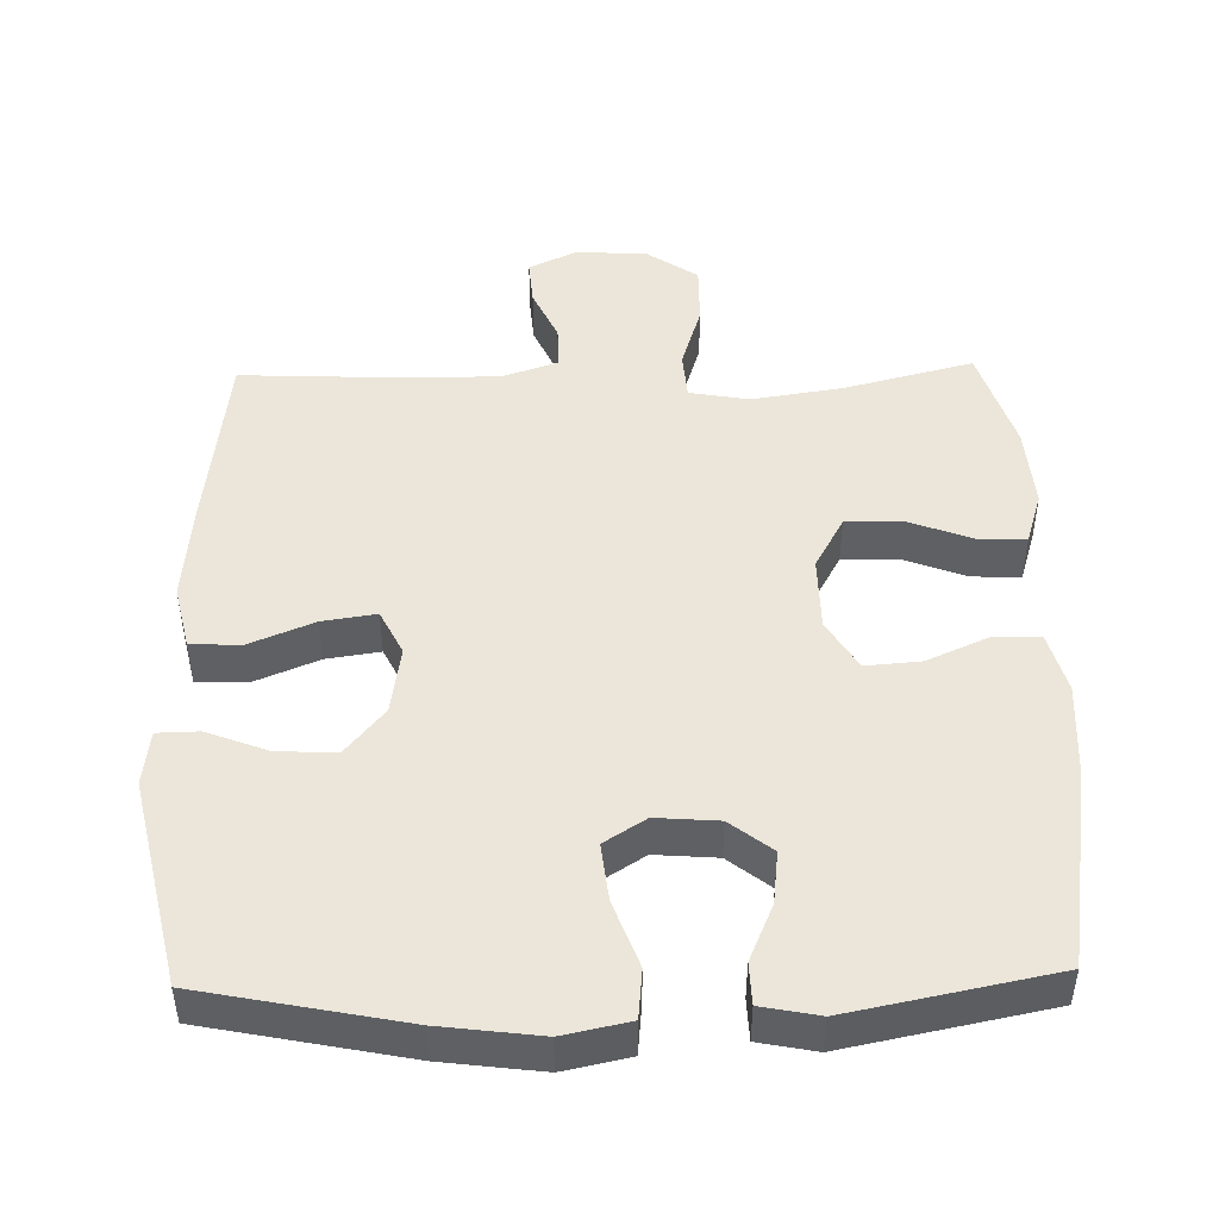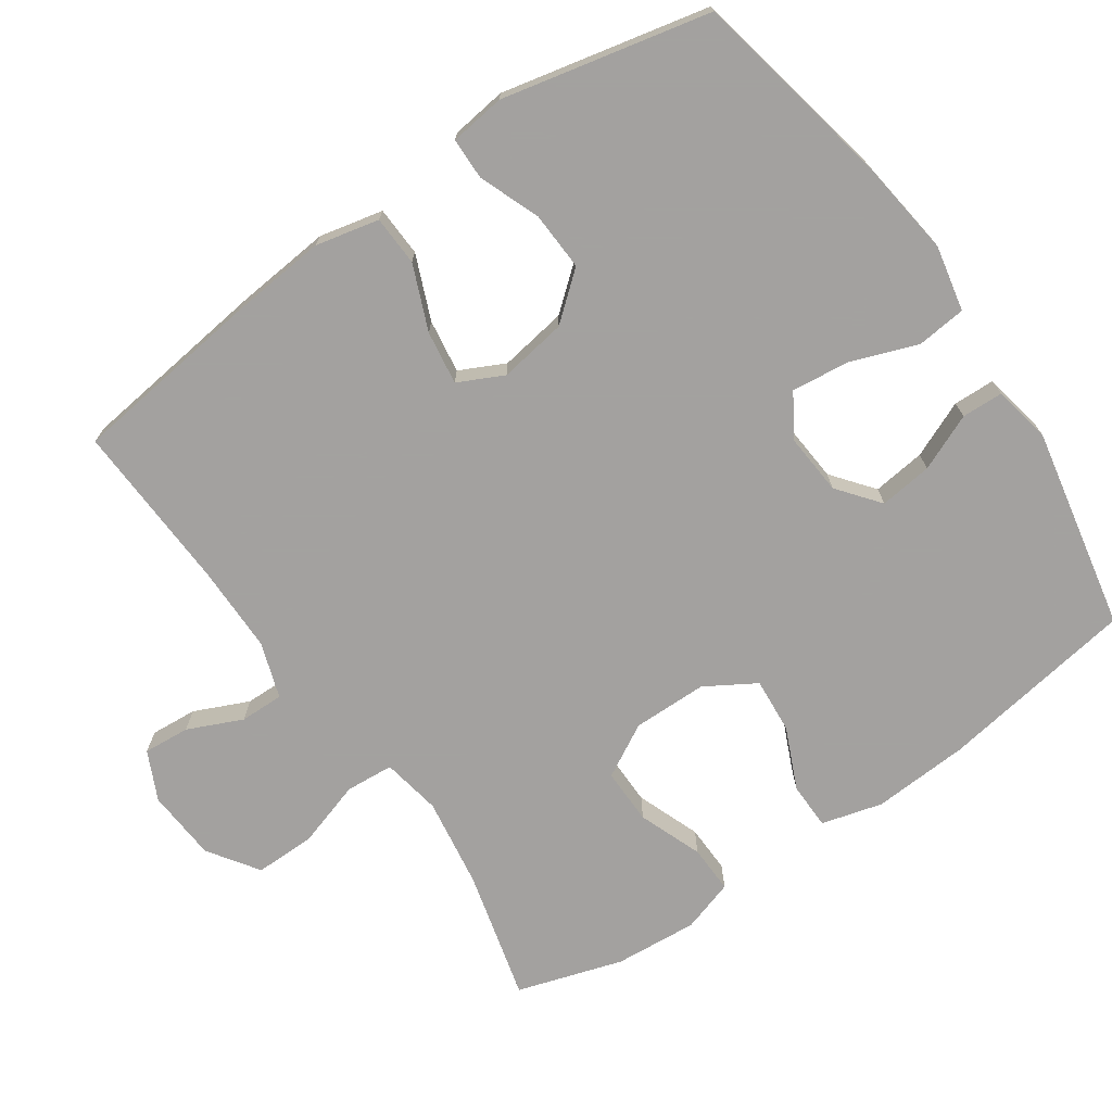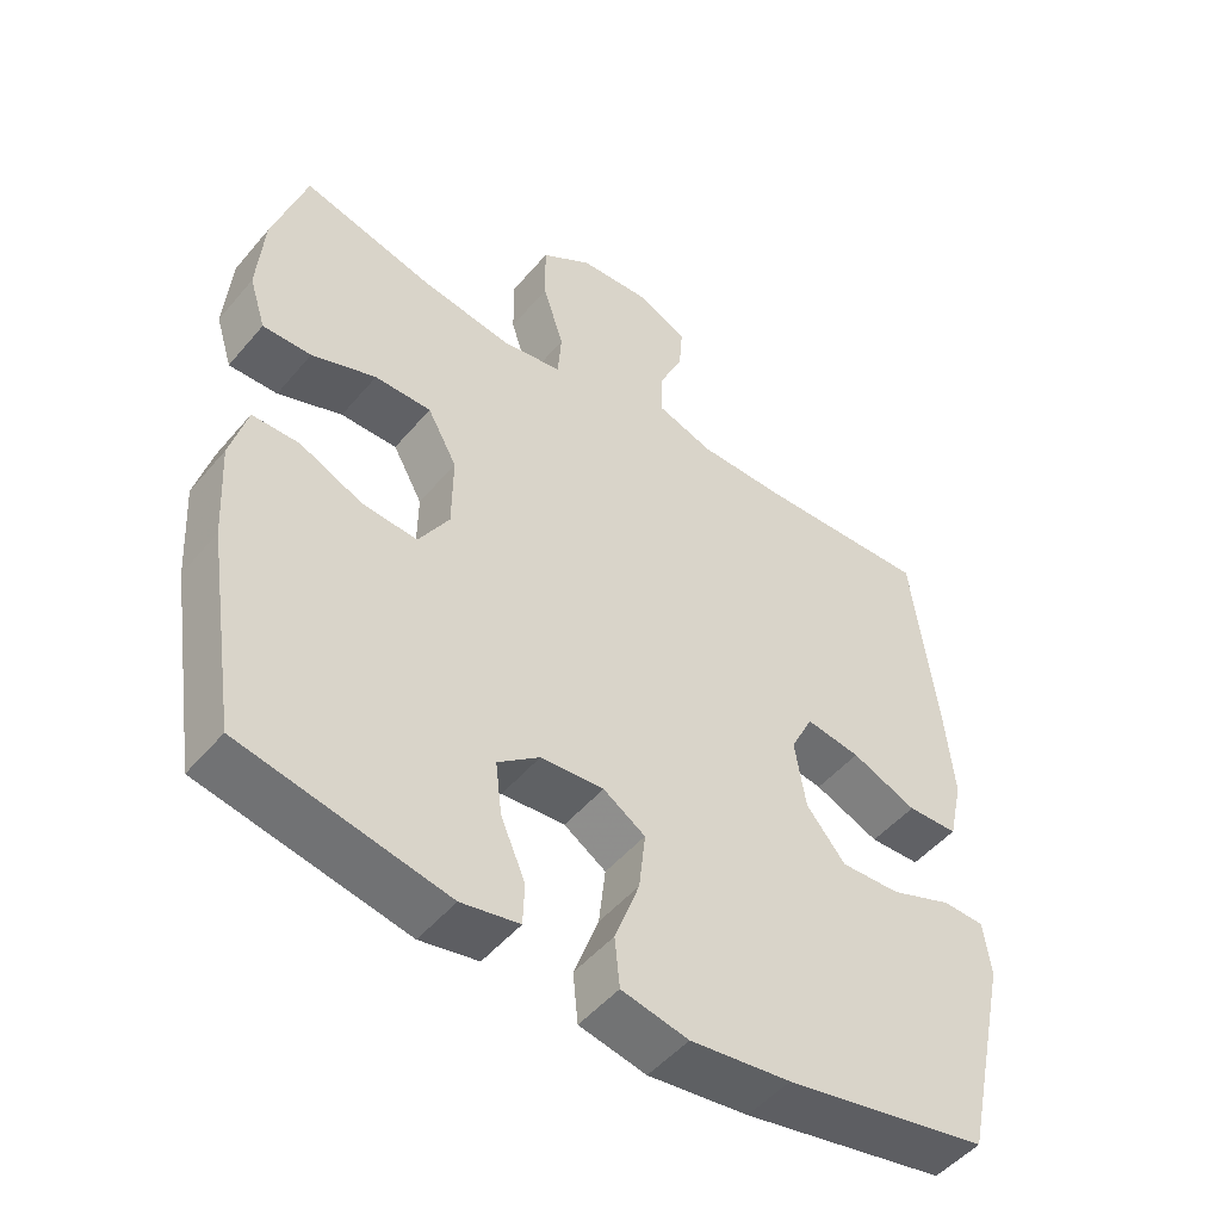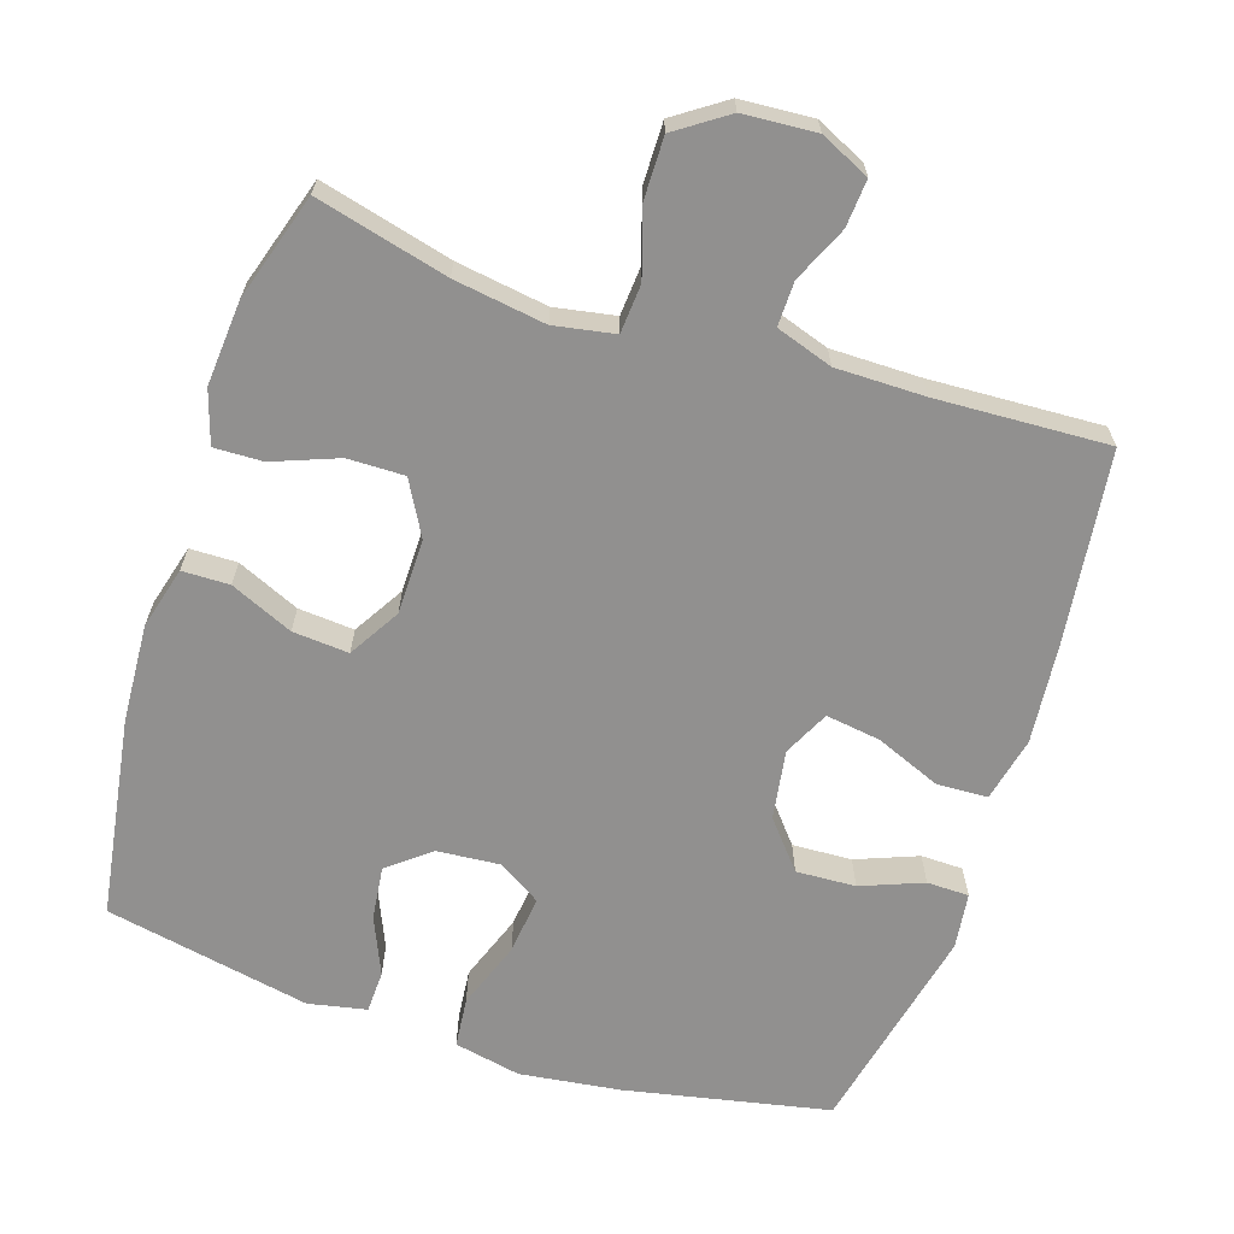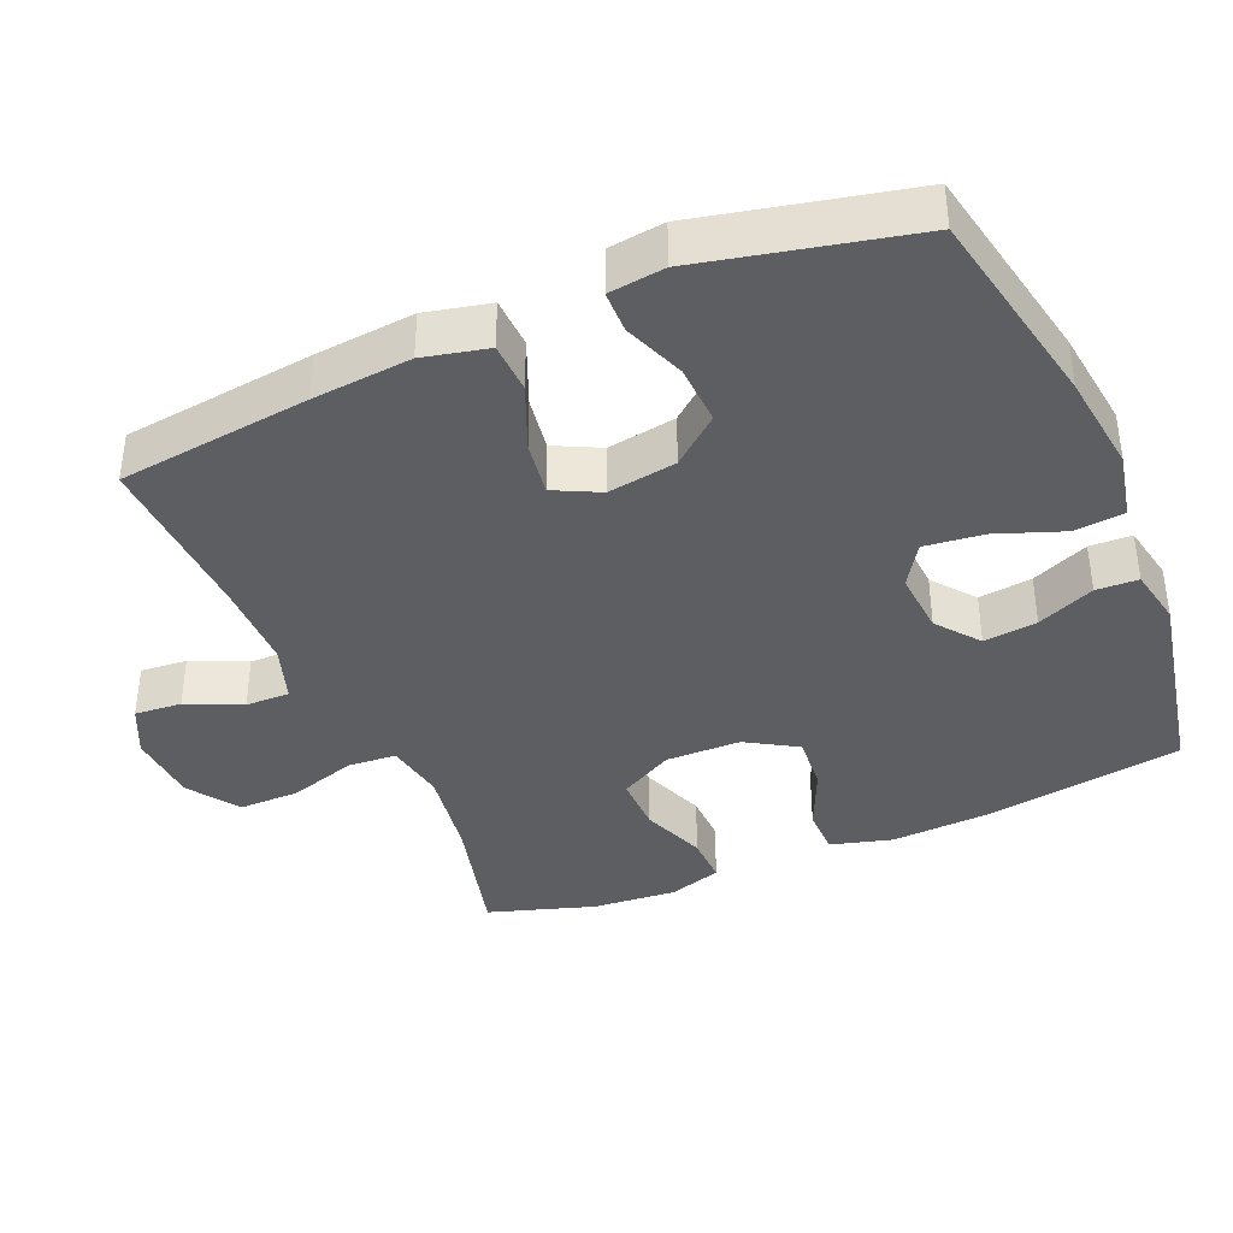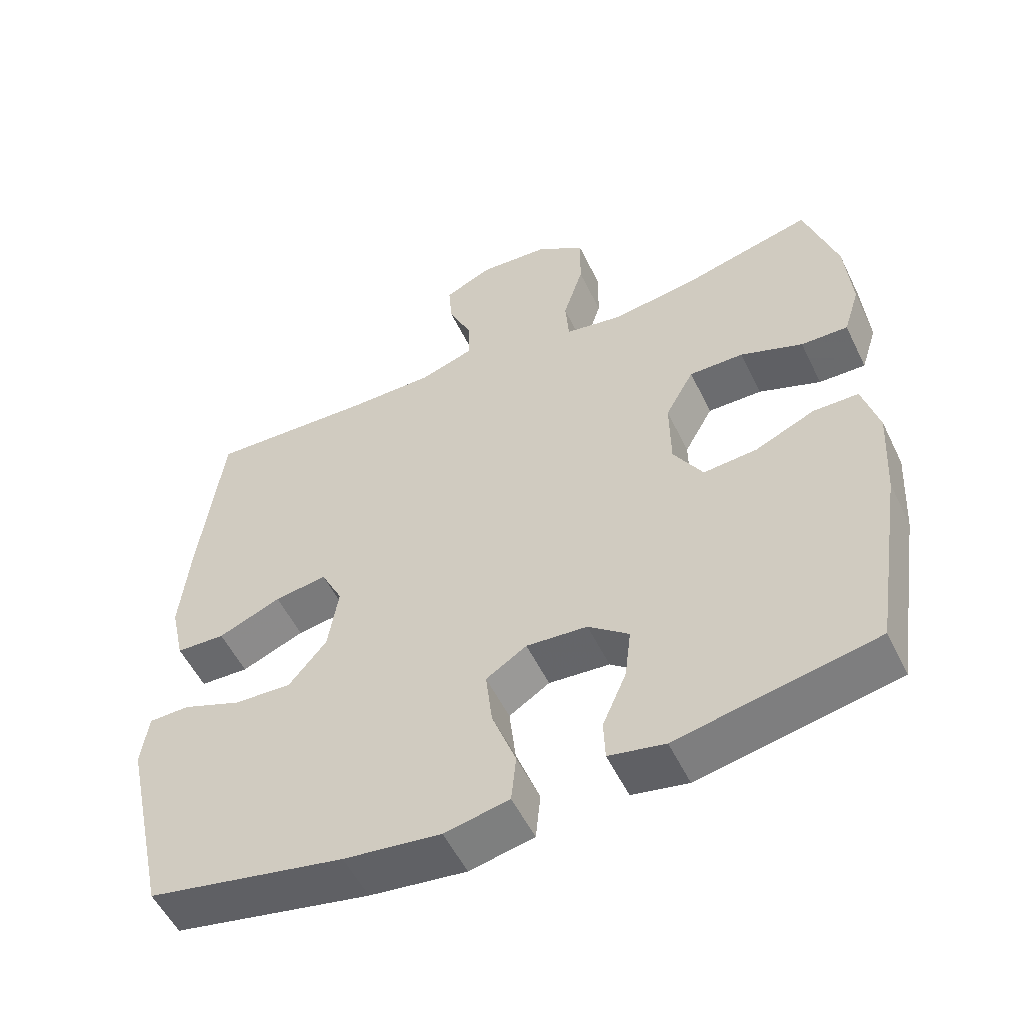
<metadata>
{"format":"obj","ext":"obj","renderer":"f3d","projection":"perspective","resolution":1024,"background":"white","views":[{"elev":47.1,"azim":178.6,"up":"+Y"},{"elev":-72.3,"azim":124.6,"up":"+Y"},{"elev":-49.8,"azim":-38.5,"up":"+Z"},{"elev":-65.7,"azim":-18.0,"up":"+Y"},{"elev":-38.9,"azim":113.0,"up":"+Y"},{"elev":-54.1,"azim":-154.4,"up":"+Z"}]}
</metadata>
<code>
v 0.5 0.07 0.5
v 0.533 0.07 0.235
v 0.546 0.07 0.098
v 0.526 0.07 0.009
v 0.456 0.07 0.006
v 0.366 0.07 0.043
v 0.291 0.07 0.054
v 0.26 0.07 -0.009
v 0.275 0.07 -0.104
v 0.329 0.07 -0.169
v 0.411 0.07 -0.165
v 0.496 0.07 -0.132
v 0.554 0.07 -0.133
v 0.564 0.07 -0.21
v 0.5 0.07 -0.5
v 0.219 0.07 -0.557
v 0.081 0.07 -0.575
v -0.011 0.07 -0.556
v -0.018 0.07 -0.487
v 0.016 0.07 -0.394
v 0.025 0.07 -0.313
v -0.033 0.07 -0.276
v -0.12 0.07 -0.283
v -0.178 0.07 -0.329
v -0.169 0.07 -0.403
v -0.135 0.07 -0.482
v -0.137 0.07 -0.54
v -0.217 0.07 -0.556
v -0.5 0.07 -0.5
v -0.543 0.07 -0.224
v -0.551 0.07 -0.089
v -0.528 0.07 -0.004
v -0.463 0.07 -0.003
v -0.377 0.07 -0.041
v -0.3 0.07 -0.047
v -0.258 0.07 0.023
v -0.257 0.07 0.127
v -0.298 0.07 0.201
v -0.376 0.07 0.2
v -0.465 0.07 0.166
v -0.532 0.07 0.164
v -0.555 0.07 0.237
v -0.546 0.07 0.353
v -0.5 0.07 0.5
v -0.319 0.07 0.454
v -0.193 0.07 0.435
v -0.11 0.07 0.45
v -0.105 0.07 0.517
v -0.134 0.07 0.609
v -0.135 0.07 0.694
v -0.065 0.07 0.742
v 0.035 0.07 0.749
v 0.103 0.07 0.717
v 0.098 0.07 0.652
v 0.064 0.07 0.576
v 0.063 0.07 0.515
v 0.141 0.07 0.489
v 0.263 0.07 0.489
v 0.5 0 0.5
v 0.533 0 0.235
v 0.546 0 0.098
v 0.526 0 0.009
v 0.456 0 0.006
v 0.366 0 0.043
v 0.291 0 0.054
v 0.26 0 -0.009
v 0.275 0 -0.104
v 0.329 0 -0.169
v 0.411 0 -0.165
v 0.496 0 -0.132
v 0.554 0 -0.133
v 0.564 0 -0.21
v 0.5 0 -0.5
v 0.219 0 -0.557
v 0.081 0 -0.575
v -0.011 0 -0.556
v -0.018 0 -0.487
v 0.016 0 -0.394
v 0.025 0 -0.313
v -0.033 0 -0.276
v -0.12 0 -0.283
v -0.178 0 -0.329
v -0.169 0 -0.403
v -0.135 0 -0.482
v -0.137 0 -0.54
v -0.217 0 -0.556
v -0.5 0 -0.5
v -0.543 0 -0.224
v -0.551 0 -0.089
v -0.528 0 -0.004
v -0.463 0 -0.003
v -0.377 0 -0.041
v -0.3 0 -0.047
v -0.258 0 0.023
v -0.257 0 0.127
v -0.298 0 0.201
v -0.376 0 0.2
v -0.465 0 0.166
v -0.532 0 0.164
v -0.555 0 0.237
v -0.546 0 0.353
v -0.5 0 0.5
v -0.319 0 0.454
v -0.193 0 0.435
v -0.11 0 0.45
v -0.105 0 0.517
v -0.134 0 0.609
v -0.135 0 0.694
v -0.065 0 0.742
v 0.035 0 0.749
v 0.103 0 0.717
v 0.098 0 0.652
v 0.064 0 0.576
v 0.063 0 0.515
v 0.141 0 0.489
v 0.263 0 0.489
f 53 54 55
f 52 53 55
f 51 52 55
f 50 51 55
f 49 50 55
f 48 49 55
f 47 48 55 56
f 43 44 45
f 42 43 45
f 41 42 45
f 40 41 45
f 39 40 45
f 38 39 45 46
f 37 38 46 47
f 32 33 34
f 31 32 34
f 30 31 34
f 29 30 34
f 28 29 34
f 27 28 34
f 26 27 34
f 25 26 34
f 24 25 34 35
f 23 24 35 36
f 18 19 20
f 17 18 20
f 16 17 20
f 15 16 20
f 14 15 20
f 13 14 20
f 12 13 20
f 11 12 20
f 10 11 20 21
f 9 10 21 22
f 4 5 6
f 3 4 6
f 2 3 6
f 1 2 6
f 58 1 6
f 57 58 6 7
f 47 56 57
f 37 47 57
f 36 37 57
f 23 36 57
f 22 23 57
f 9 22 57
f 8 9 57
f 7 8 57
f 113 112 111
f 113 111 110
f 113 110 109
f 113 109 108
f 113 108 107
f 113 107 106
f 114 113 106 105
f 103 102 101
f 103 101 100
f 103 100 99
f 103 99 98
f 103 98 97
f 104 103 97 96
f 105 104 96 95
f 92 91 90
f 92 90 89
f 92 89 88
f 92 88 87
f 92 87 86
f 92 86 85
f 92 85 84
f 92 84 83
f 93 92 83 82
f 94 93 82 81
f 78 77 76
f 78 76 75
f 78 75 74
f 78 74 73
f 78 73 72
f 78 72 71
f 78 71 70
f 78 70 69
f 79 78 69 68
f 80 79 68 67
f 64 63 62
f 64 62 61
f 64 61 60
f 64 60 59
f 64 59 116
f 65 64 116 115
f 115 114 105
f 115 105 95
f 115 95 94
f 115 94 81
f 115 81 80
f 115 80 67
f 115 67 66
f 115 66 65
f 1 59 60 2
f 2 60 61 3
f 3 61 62 4
f 4 62 63 5
f 5 63 64 6
f 6 64 65 7
f 7 65 66 8
f 8 66 67 9
f 9 67 68 10
f 10 68 69 11
f 11 69 70 12
f 12 70 71 13
f 13 71 72 14
f 14 72 73 15
f 15 73 74 16
f 16 74 75 17
f 17 75 76 18
f 18 76 77 19
f 19 77 78 20
f 20 78 79 21
f 21 79 80 22
f 22 80 81 23
f 23 81 82 24
f 24 82 83 25
f 25 83 84 26
f 26 84 85 27
f 27 85 86 28
f 28 86 87 29
f 29 87 88 30
f 30 88 89 31
f 31 89 90 32
f 32 90 91 33
f 33 91 92 34
f 34 92 93 35
f 35 93 94 36
f 36 94 95 37
f 37 95 96 38
f 38 96 97 39
f 39 97 98 40
f 40 98 99 41
f 41 99 100 42
f 42 100 101 43
f 43 101 102 44
f 44 102 103 45
f 45 103 104 46
f 46 104 105 47
f 47 105 106 48
f 48 106 107 49
f 49 107 108 50
f 50 108 109 51
f 51 109 110 52
f 52 110 111 53
f 53 111 112 54
f 54 112 113 55
f 55 113 114 56
f 56 114 115 57
f 57 115 116 58
f 58 116 59 1

</code>
